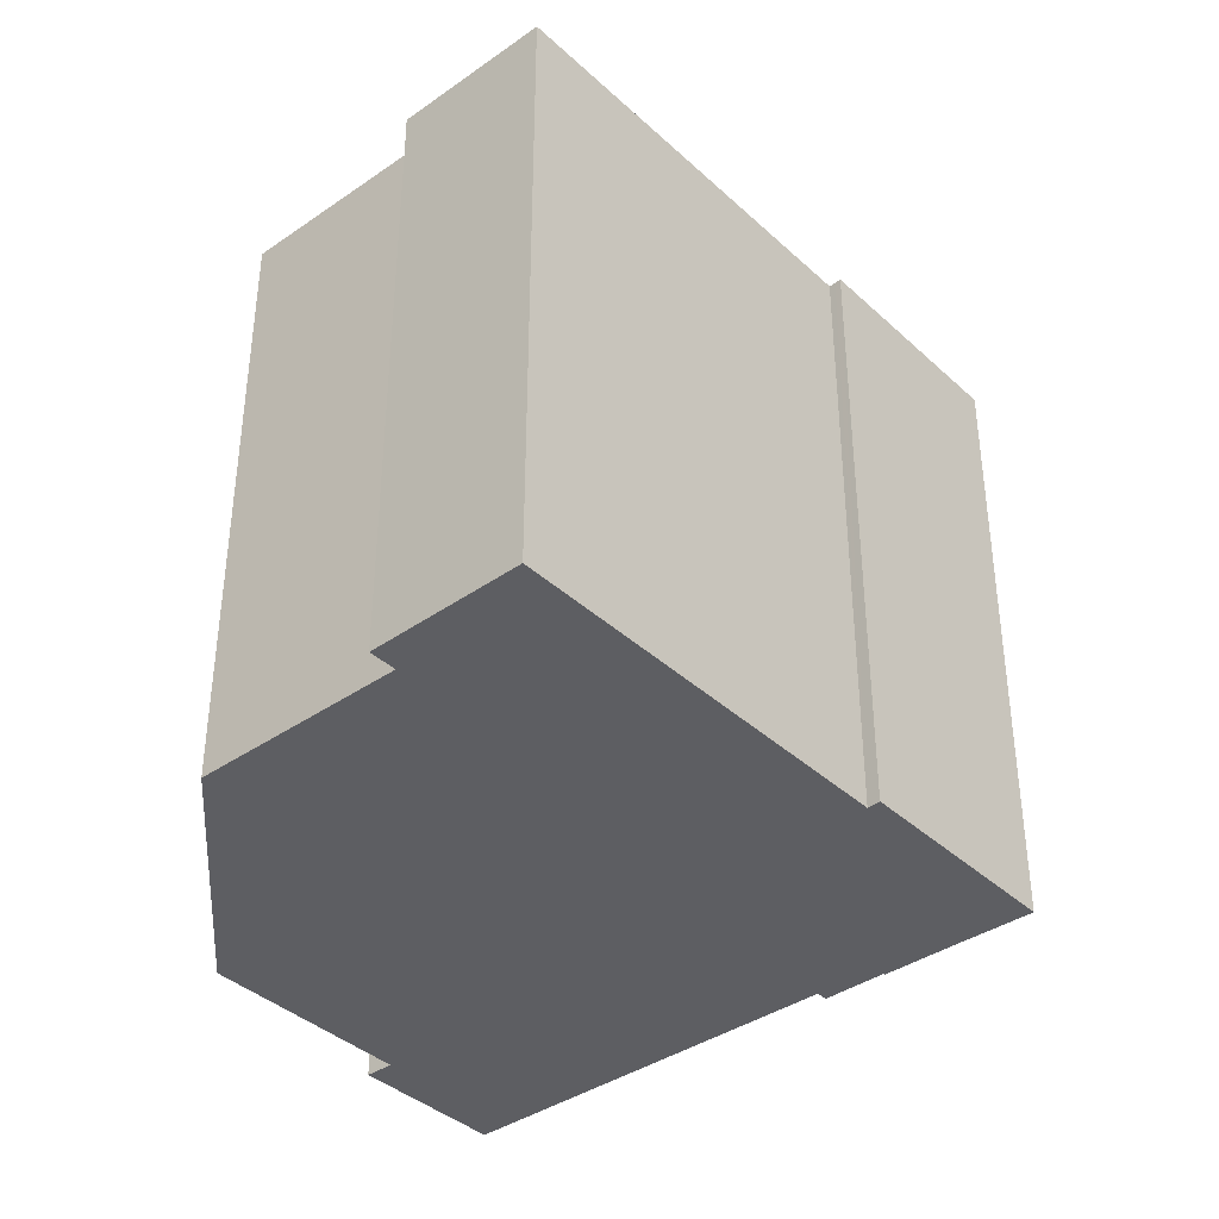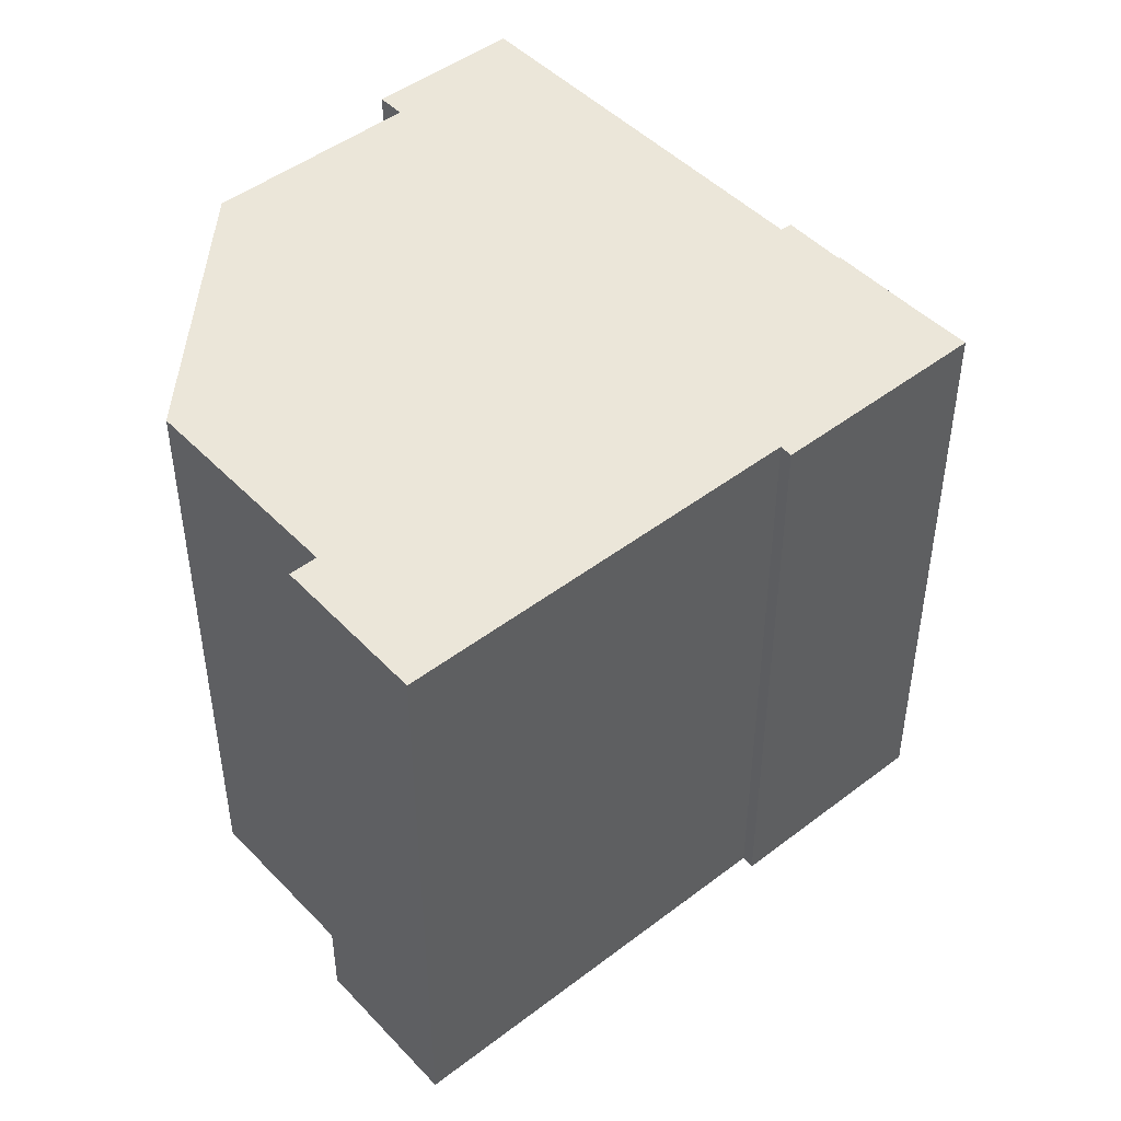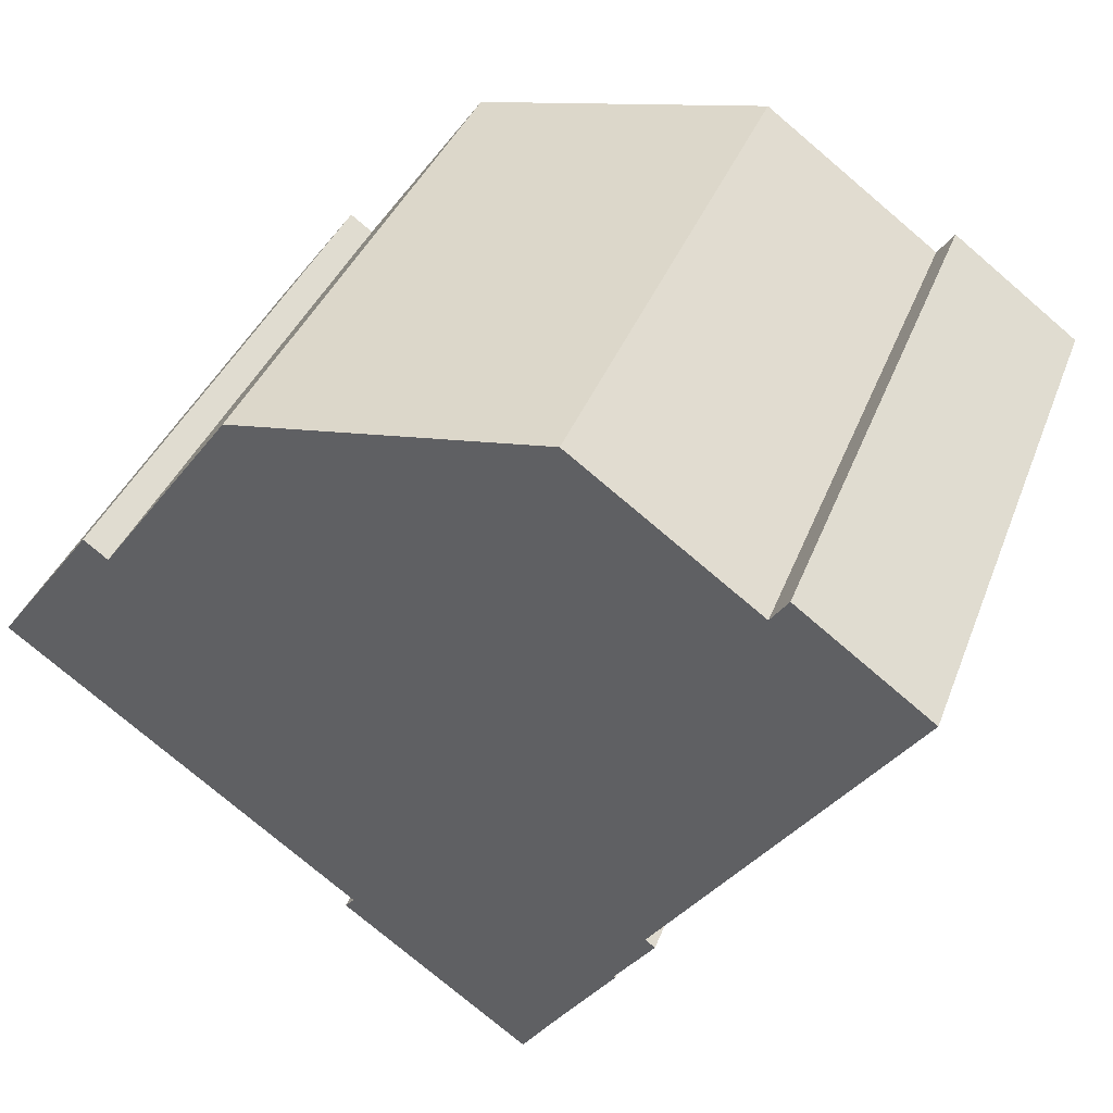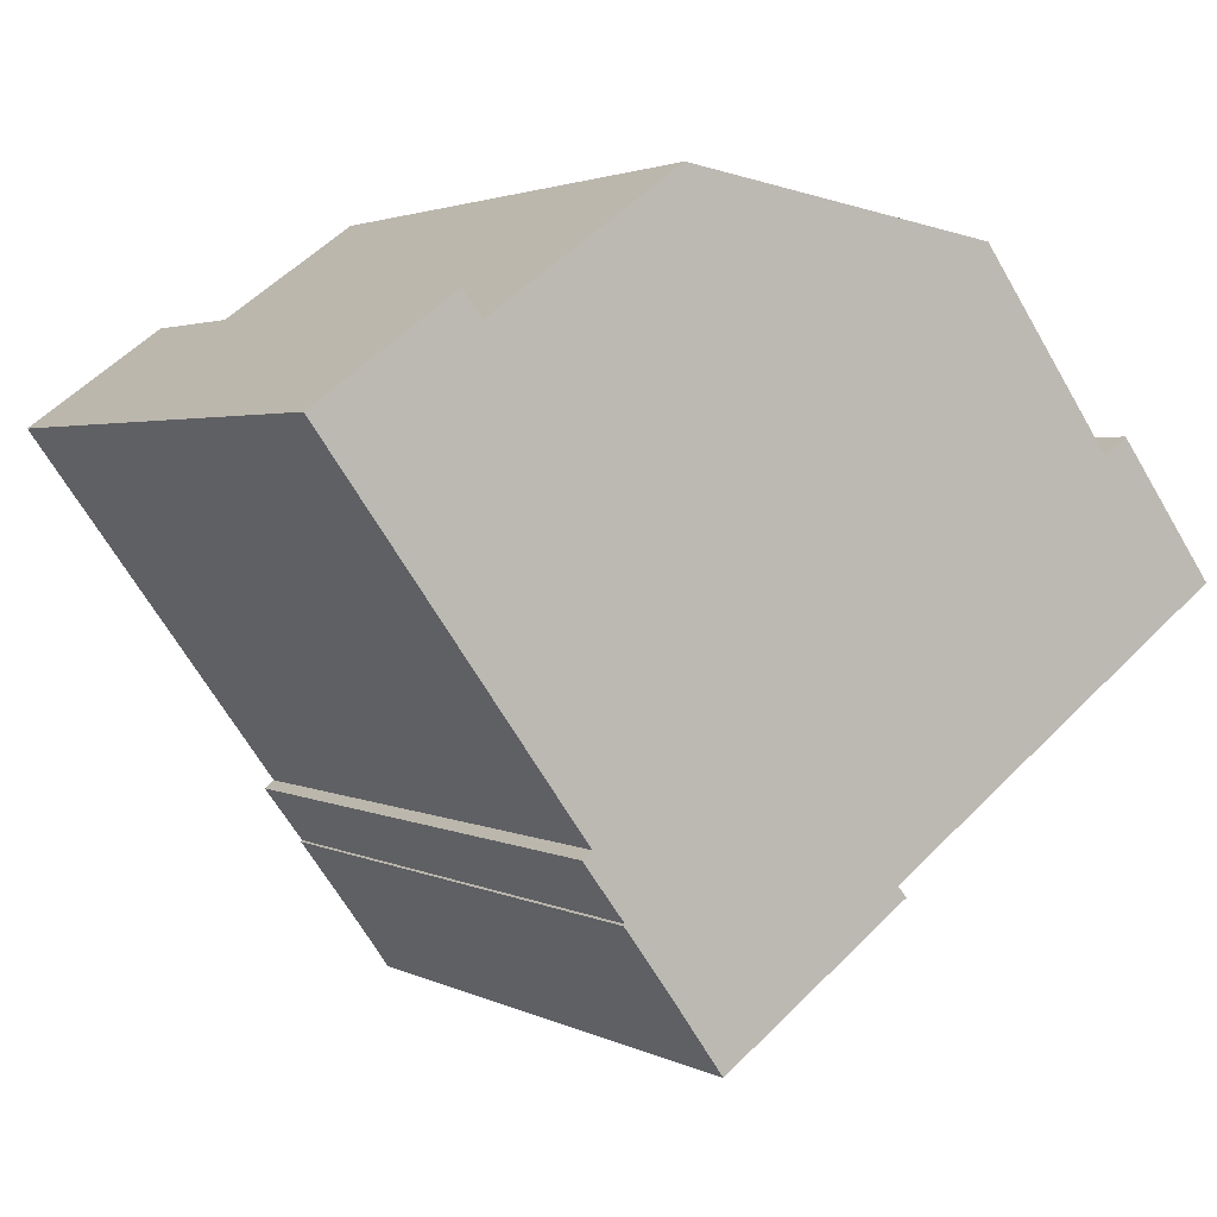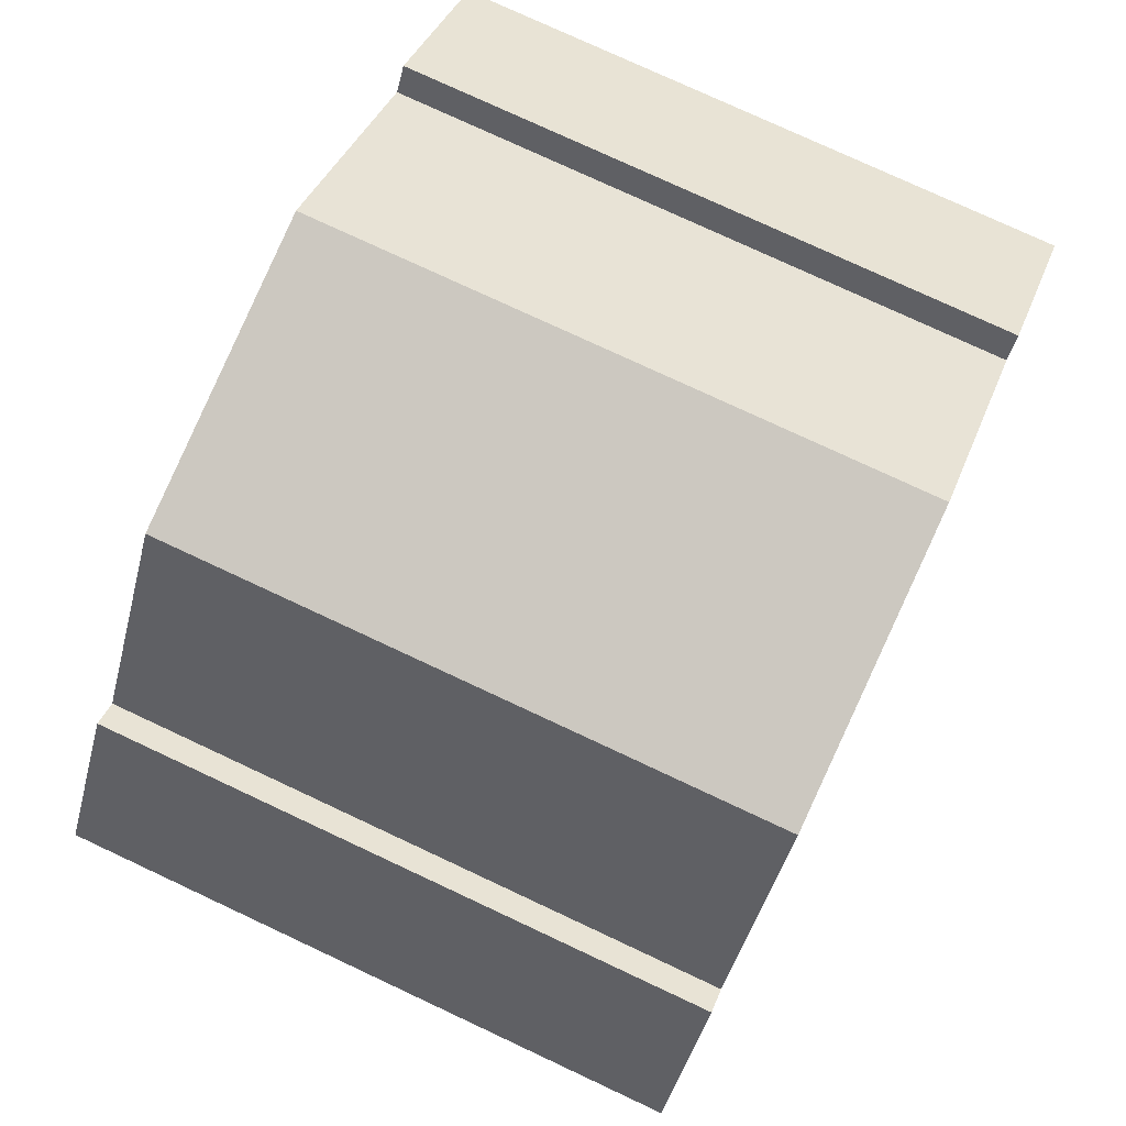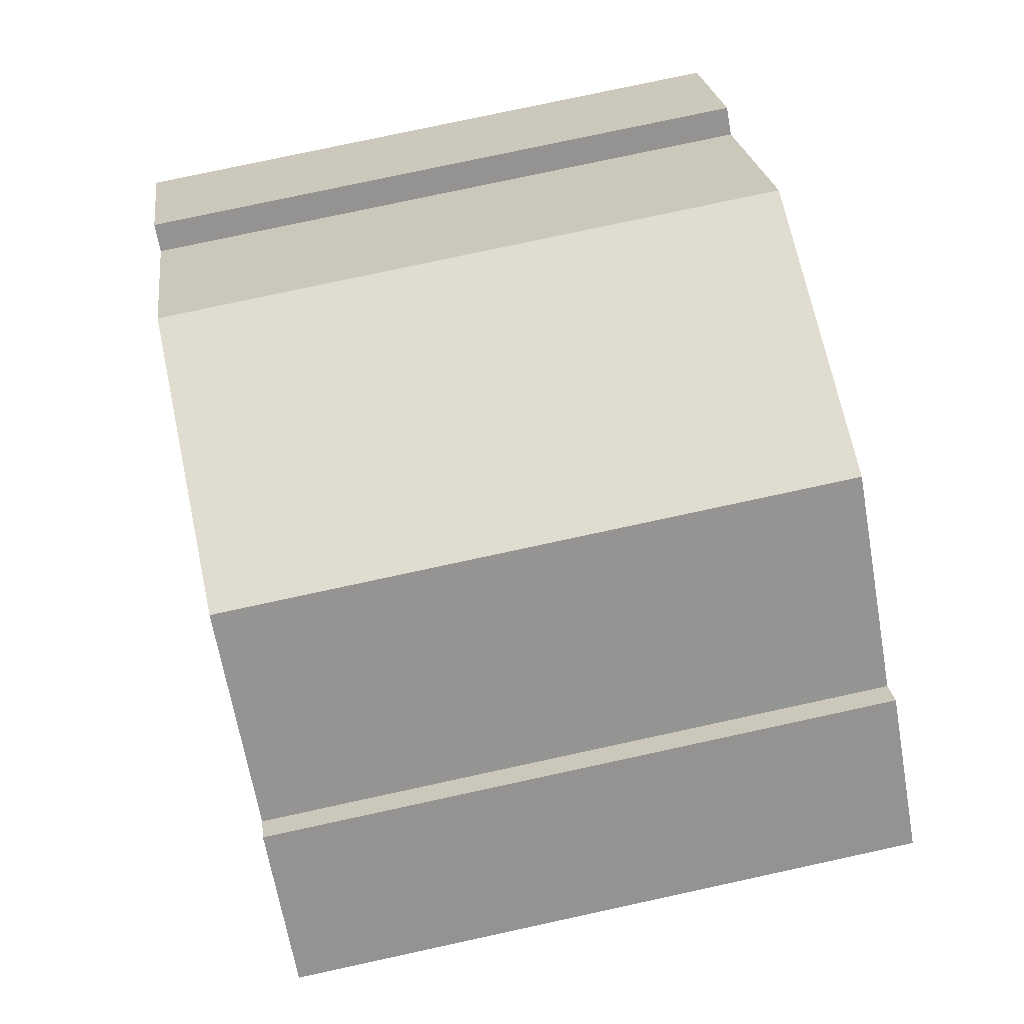
<metadata>
{"format":"obj","ext":"obj","renderer":"f3d","projection":"perspective","resolution":1024,"background":"white","views":[{"elev":-38.7,"azim":95.1,"up":"+Y"},{"elev":47.0,"azim":103.1,"up":"+Y"},{"elev":38.0,"azim":-160.4,"up":"+Z"},{"elev":2.4,"azim":-30.7,"up":"+Z"},{"elev":77.6,"azim":115.0,"up":"+Z"},{"elev":78.0,"azim":-102.2,"up":"+Z"}]}
</metadata>
<code>
v  8.103 14.48 -11.72
v  12.99 14.48 -9.417
v  8.674 14.48 -12.55
v  7.575 14.48 -10.99
v  6.509 14.48 -9.528
v  6.45 14.48 -9.457
v  6.487 14.48 -9.422
v  5.601 14.48 -8.23
v  5.557 14.48 -8.17
v  5.64 14.48 -8.104
v  5.78 14.48 -7.992
v  0 14.48 8.869e-16
v  3.505 14.48 1.694
v  3.097 14.48 2.264
v  12.9 14.48 -9.298
v  12.79 14.48 -9.169
v  16.97 14.48 -6.127
v  3.658 14.48 1.804
v  7.784 14.48 4.776
v  20.85 14.48 -3.301
v  18.03 14.48 -0.641
v  14.92 14.48 3.621
v  17.93 14.48 -0.494
v  14.95 14.48 3.616
v  18.59 14.48 -0.235
v  7.784 -2.924e-16 4.776
v  14.95 -2.214e-16 3.616
v  14.92 -2.217e-16 3.621
v  18.03 3.925e-17 -0.641
v  17.93 3.025e-17 -0.494
v  18.59 1.439e-17 -0.235
v  20.85 2.021e-16 -3.301
v  12.79 5.614e-16 -9.169
v  12.99 5.766e-16 -9.417
v  12.9 5.693e-16 -9.298
v  3.097 -1.386e-16 2.264
v  3.505 -1.037e-16 1.694
v  6.45 5.791e-16 -9.457
v  6.487 5.769e-16 -9.422
v  5.557 5.003e-16 -8.17
v  5.78 4.894e-16 -7.992
v  5.64 4.962e-16 -8.104
v  0 0 0
v  3.658 -1.105e-16 1.804
v  16.97 3.752e-16 -6.127
v  8.674 7.682e-16 -12.55
v  7.575 6.731e-16 -10.99
v  8.103 7.179e-16 -11.72
v  6.509 5.834e-16 -9.528
v  5.601 5.039e-16 -8.23
g defaultobject
f 1 2 3
f 2 1 4
f 2 4 5
f 2 5 6
f 2 6 7
f 2 7 8
f 2 8 9
f 2 9 10
f 2 10 11
f 2 11 12
f 2 12 13
f 13 12 14
f 2 13 15
f 15 13 16
f 13 17 16
f 17 13 18
f 17 18 19
f 17 19 20
f 20 19 21
f 21 19 22
f 21 22 23
f 23 22 24
f 25 20 21
f 26 22 19
f 22 26 24
f 24 26 27
f 27 26 28
f 27 23 24
f 23 27 21
f 21 27 29
f 29 27 30
f 31 20 25
f 20 31 32
f 33 15 16
f 15 33 2
f 2 33 34
f 34 33 35
f 36 13 14
f 13 36 37
f 29 25 21
f 25 29 31
f 38 7 6
f 7 38 39
f 40 10 9
f 10 40 11
f 11 40 41
f 41 40 42
f 43 14 12
f 14 43 36
f 18 26 19
f 26 18 13
f 26 13 44
f 44 13 37
f 32 17 20
f 17 32 16
f 16 32 33
f 33 32 45
f 34 3 2
f 3 34 46
f 46 1 3
f 1 46 4
f 4 46 47
f 47 46 48
f 47 5 4
f 5 47 49
f 49 6 5
f 6 49 38
f 39 8 7
f 8 39 9
f 9 39 40
f 40 39 50
f 41 12 11
f 12 41 43
f 49 39 38
f 34 33 46
f 33 34 35
f 50 42 40
f 42 50 39
f 42 39 41
f 41 39 26
f 26 39 28
f 28 39 49
f 28 49 47
f 28 47 48
f 28 48 46
f 28 46 33
f 28 33 45
f 28 45 27
f 27 45 30
f 30 45 29
f 29 45 32
f 29 32 31
f 41 36 43
f 36 41 37
f 37 41 44
f 44 41 26

</code>
